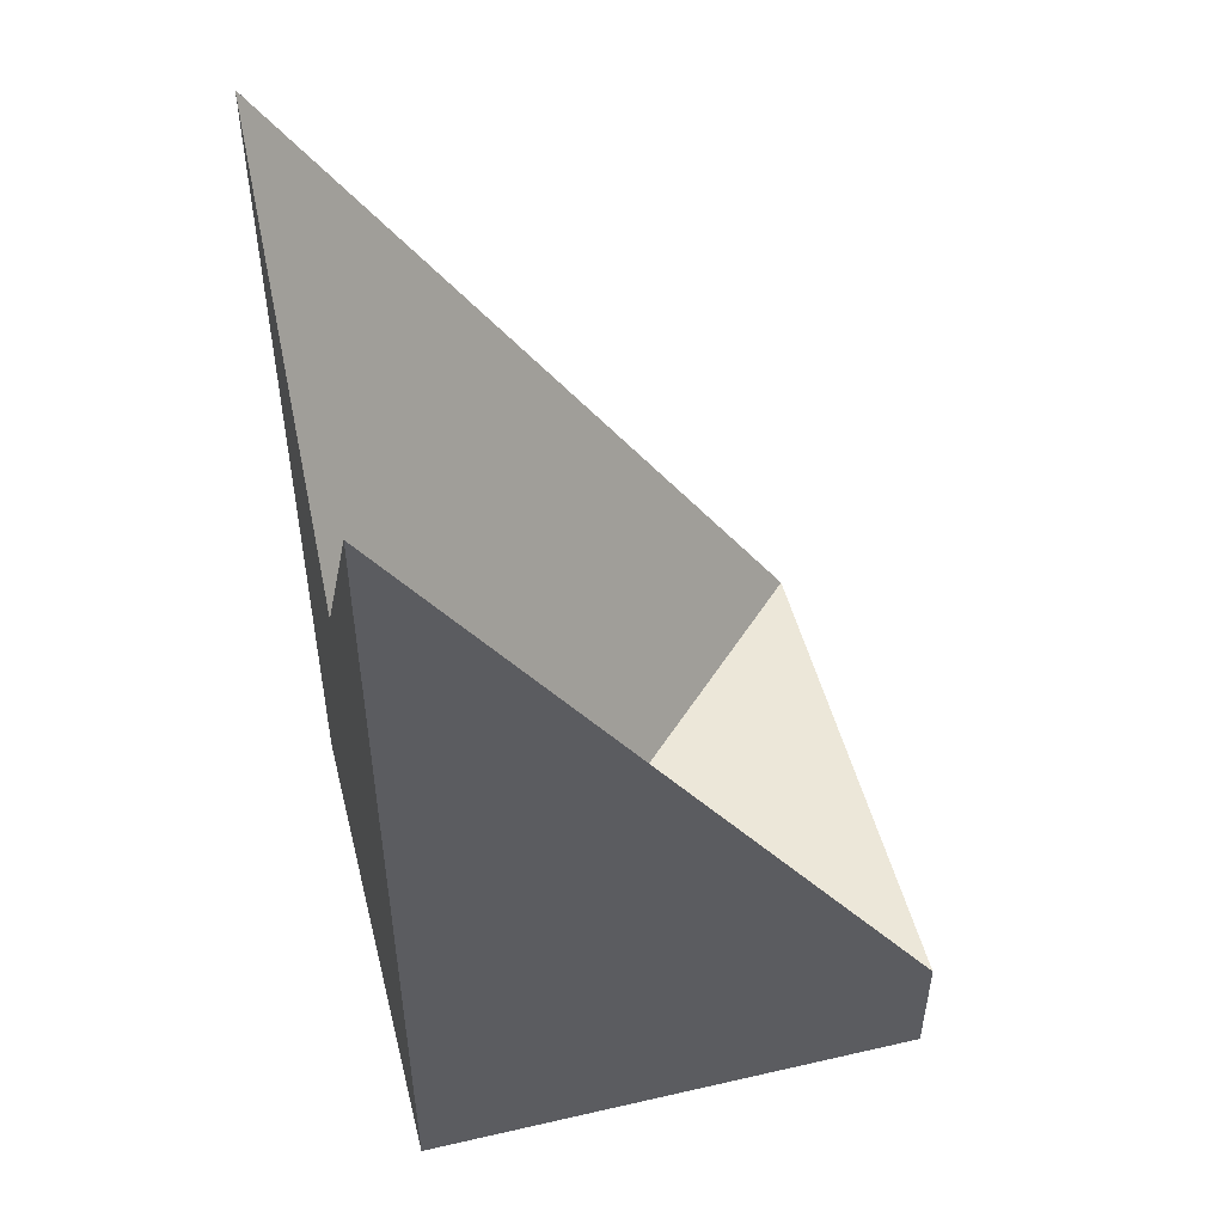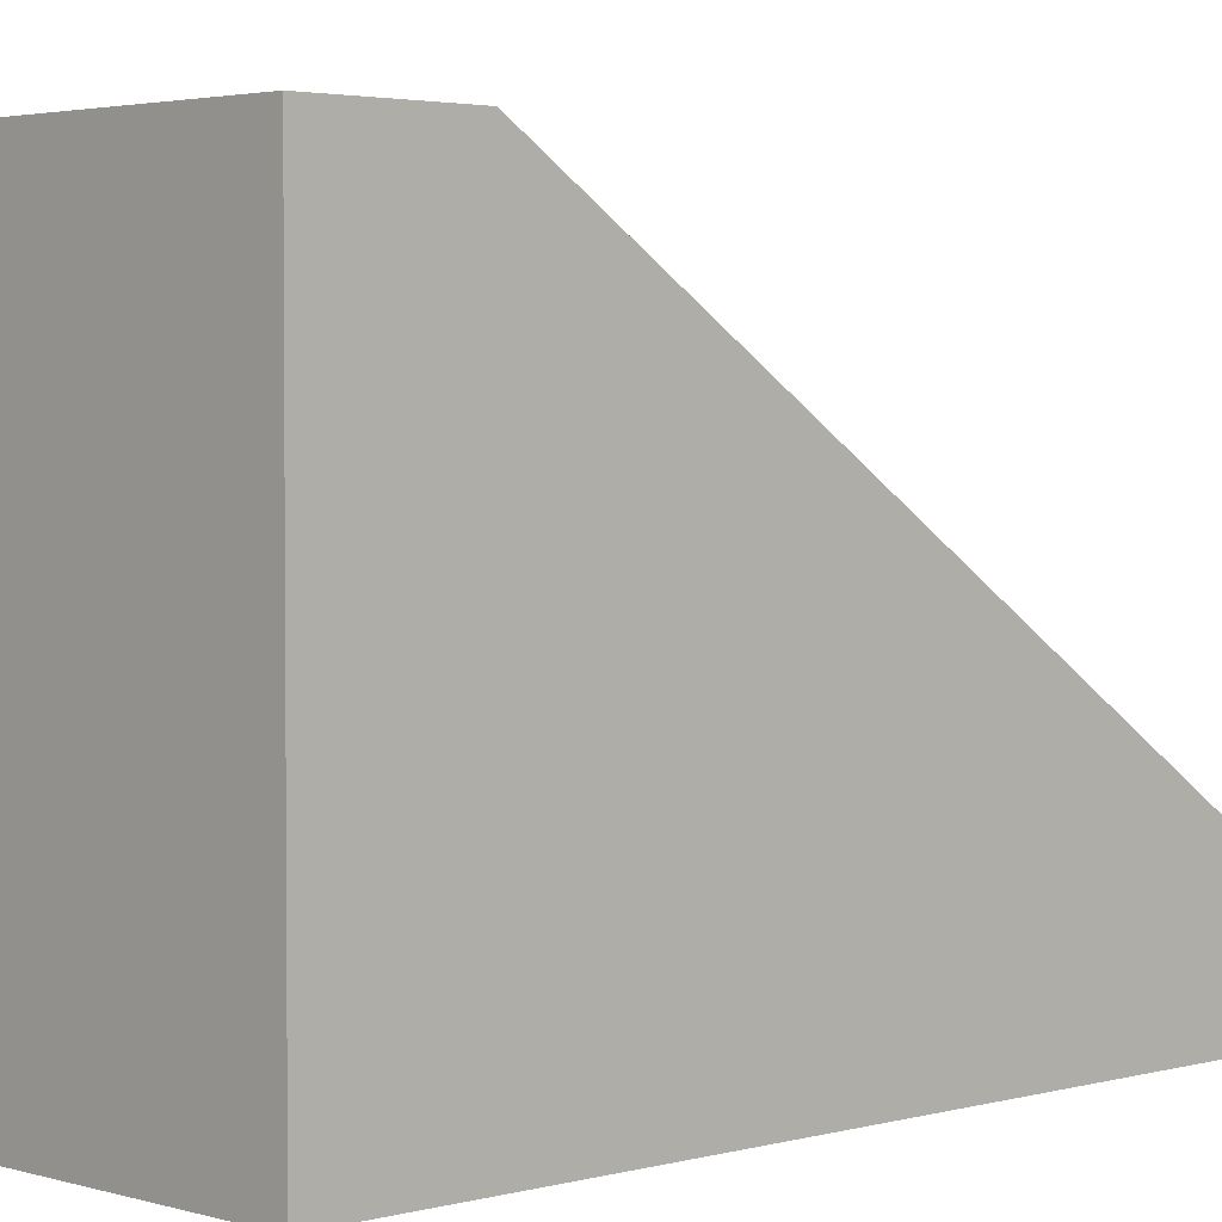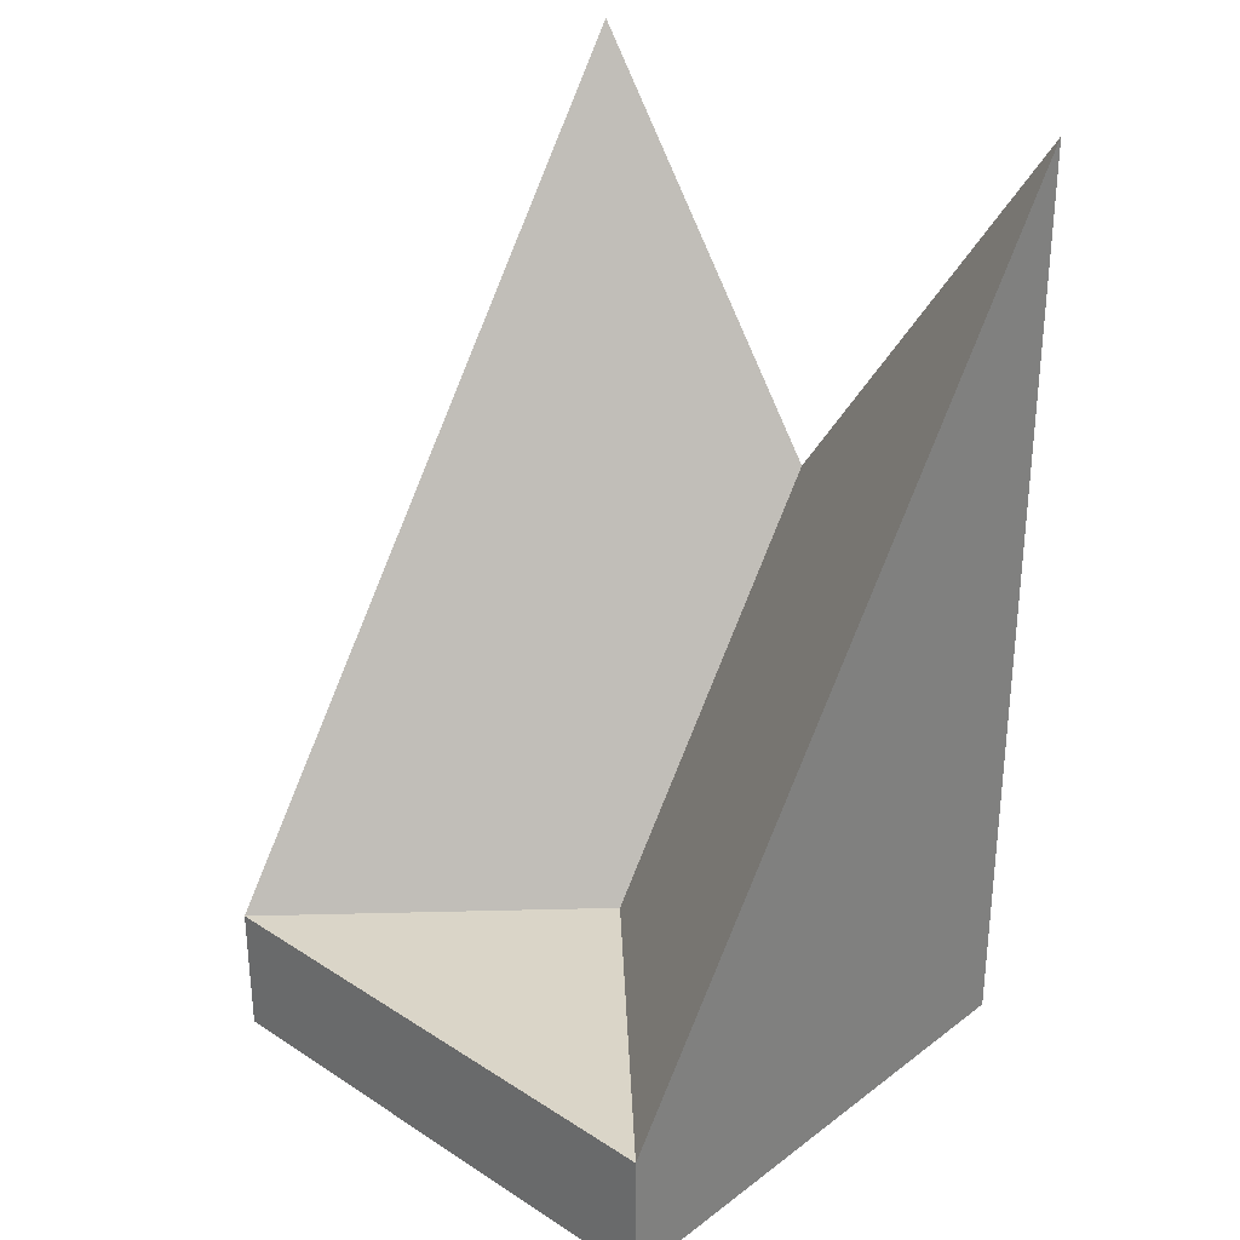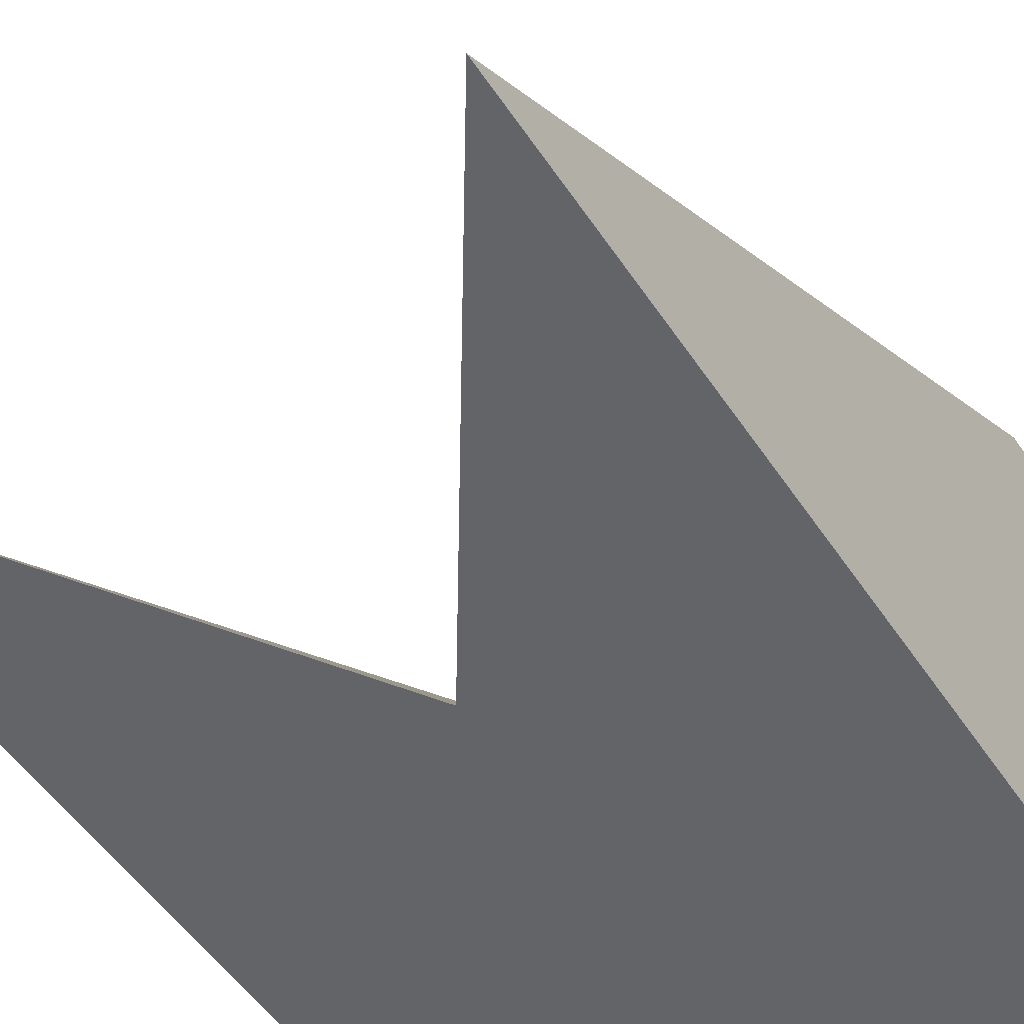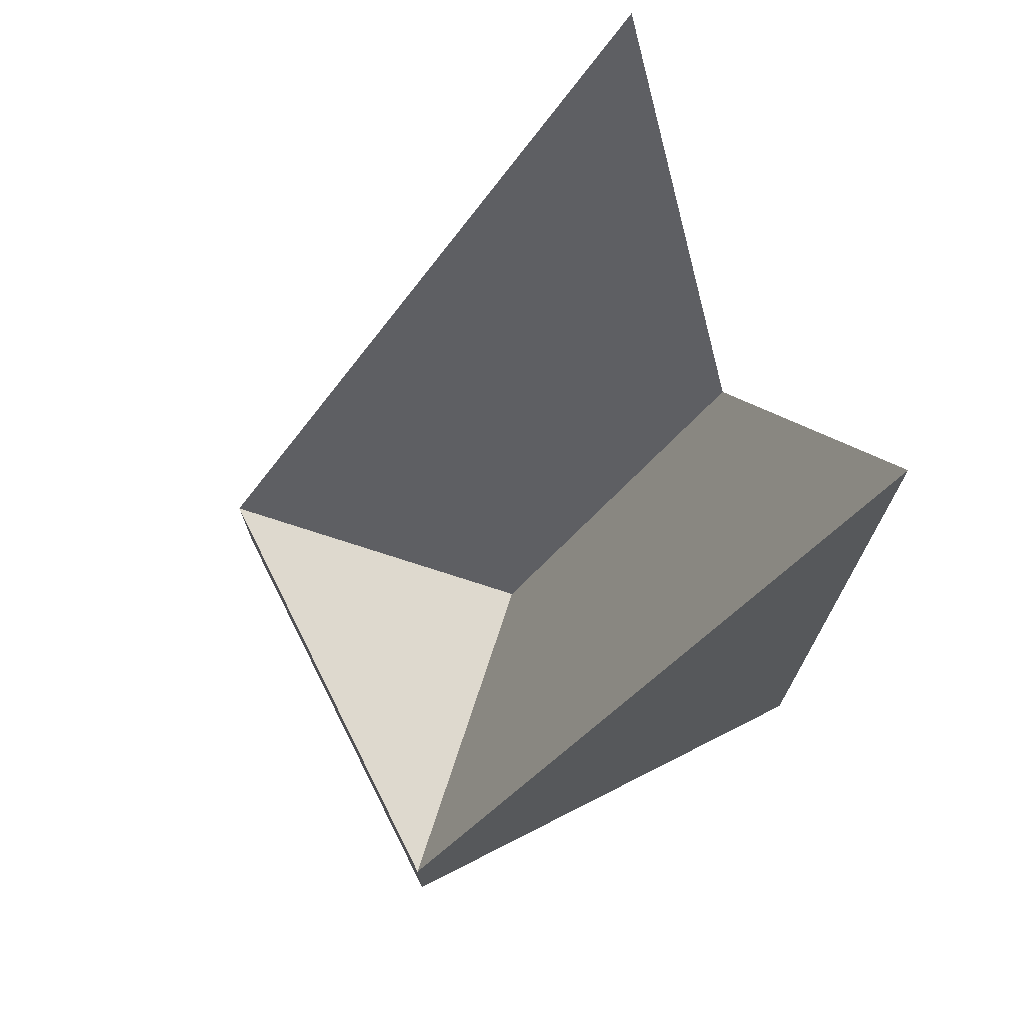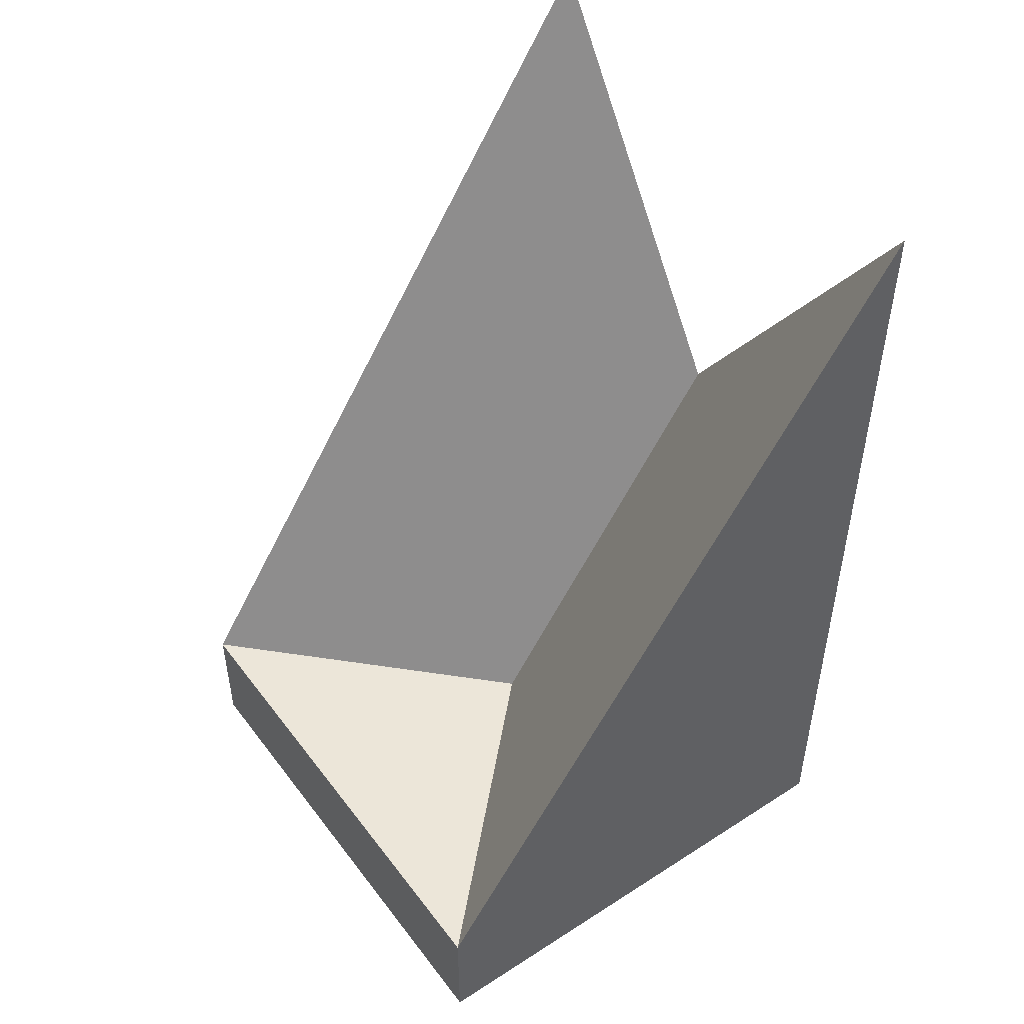
<metadata>
{"format":"obj","ext":"obj","renderer":"f3d","projection":"perspective","resolution":1024,"background":"white","views":[{"elev":50.0,"azim":-104.1,"up":"+Y"},{"elev":2.9,"azim":46.1,"up":"+Z"},{"elev":29.4,"azim":42.9,"up":"+Y"},{"elev":-51.1,"azim":-147.6,"up":"+Z"},{"elev":71.4,"azim":63.1,"up":"+Y"},{"elev":49.3,"azim":54.5,"up":"+Y"}]}
</metadata>
<code>
v  1 0 -1
v  1 0 1
v  -1 0 1
v  -1 0 -1
v  -1 3.5 -1
v  0 2 -1
v  1 3.5 -1
v  1 2 -0
v  1 0.5 1
v  0 0.5 1
v  -1 0.5 1
v  -1 2 -0
v  0 0.5 -0
g StaticMaterial
f 1 2 3
f 3 4 1
f 1 4 5
f 1 5 6
f 1 6 7
f 2 1 7
f 2 7 8
f 2 8 9
f 3 2 9
f 3 9 10
f 3 10 11
f 4 3 11
f 4 11 12
f 4 12 5
f 7 13 8
f 10 13 11
f 12 13 5
f 5 13 6
f 8 13 9
f 13 12 11
f 6 13 7
f 13 10 9

</code>
